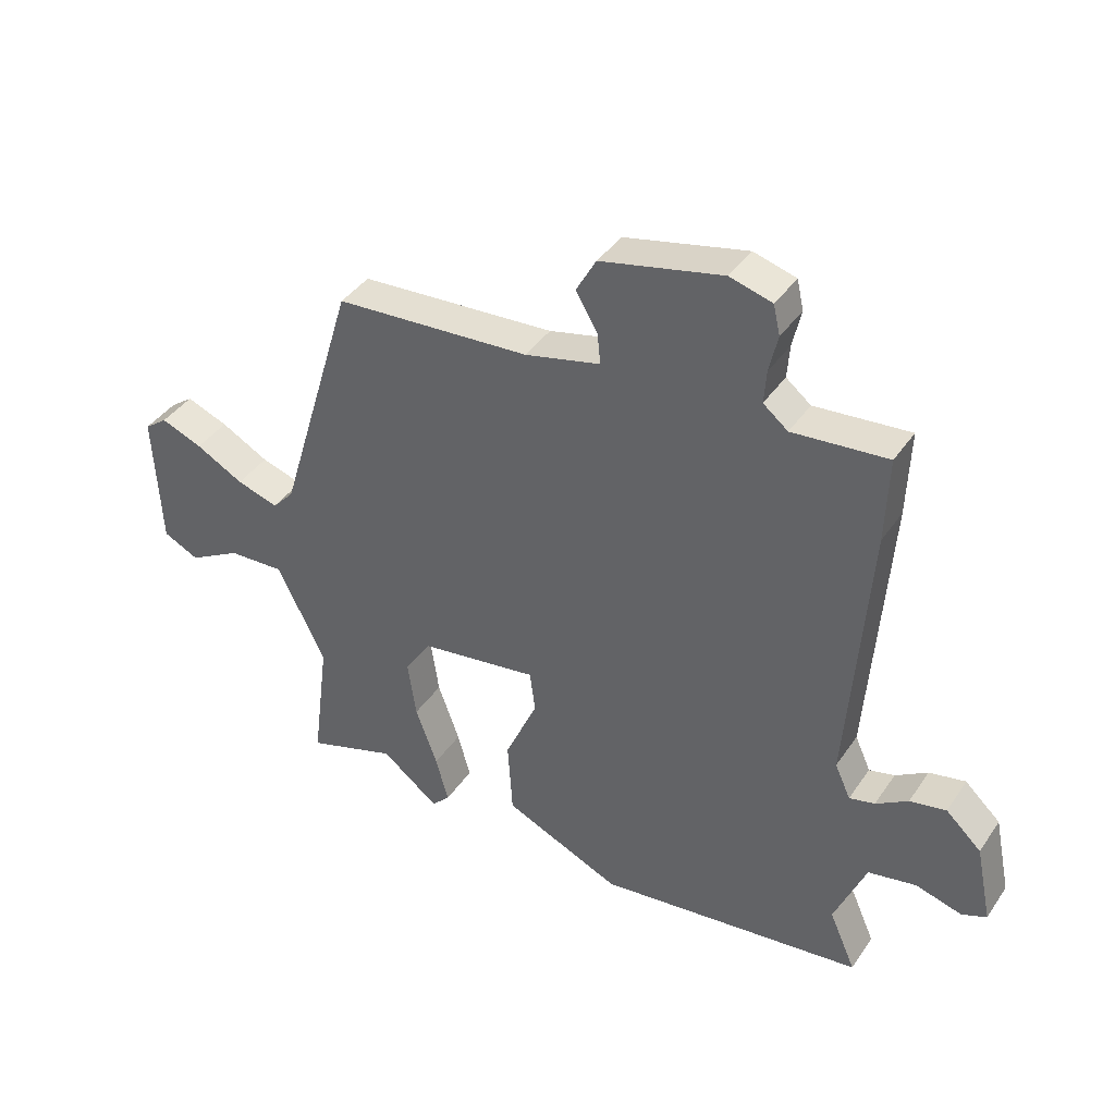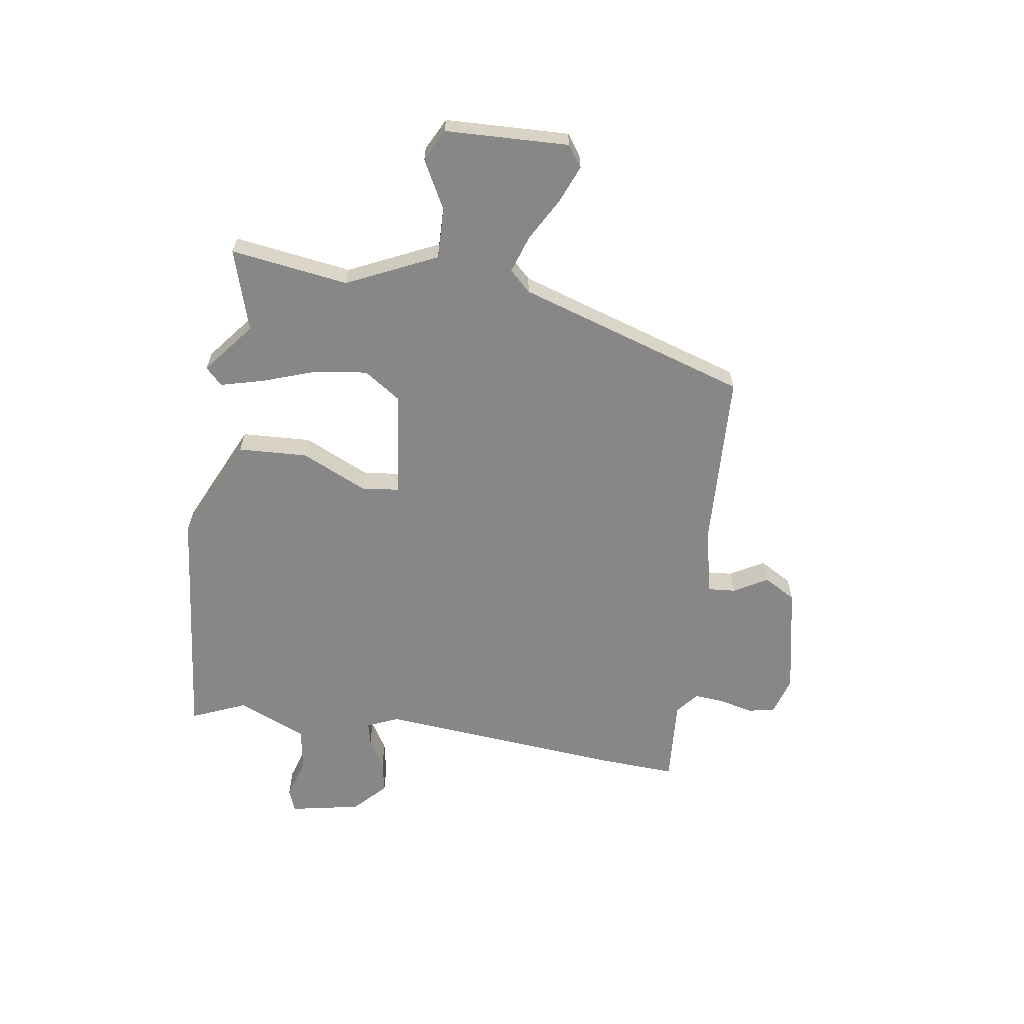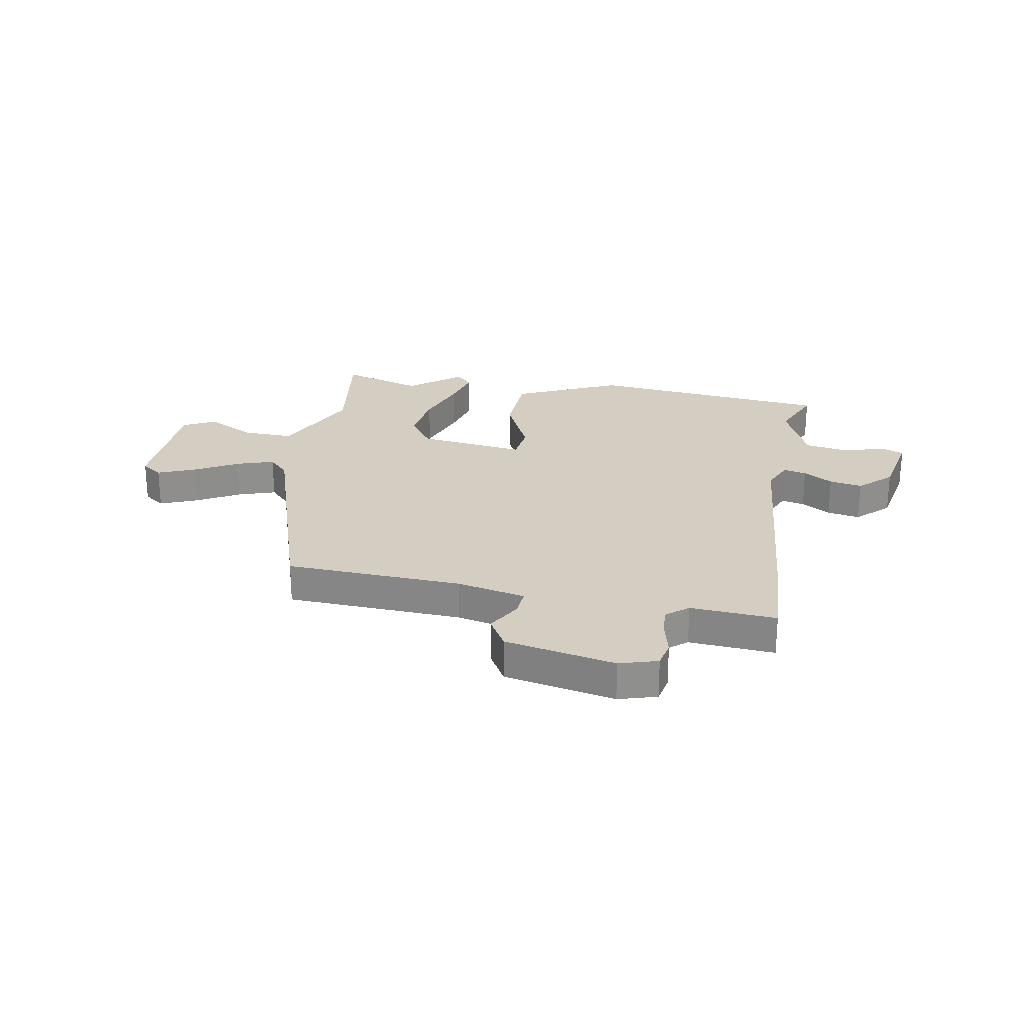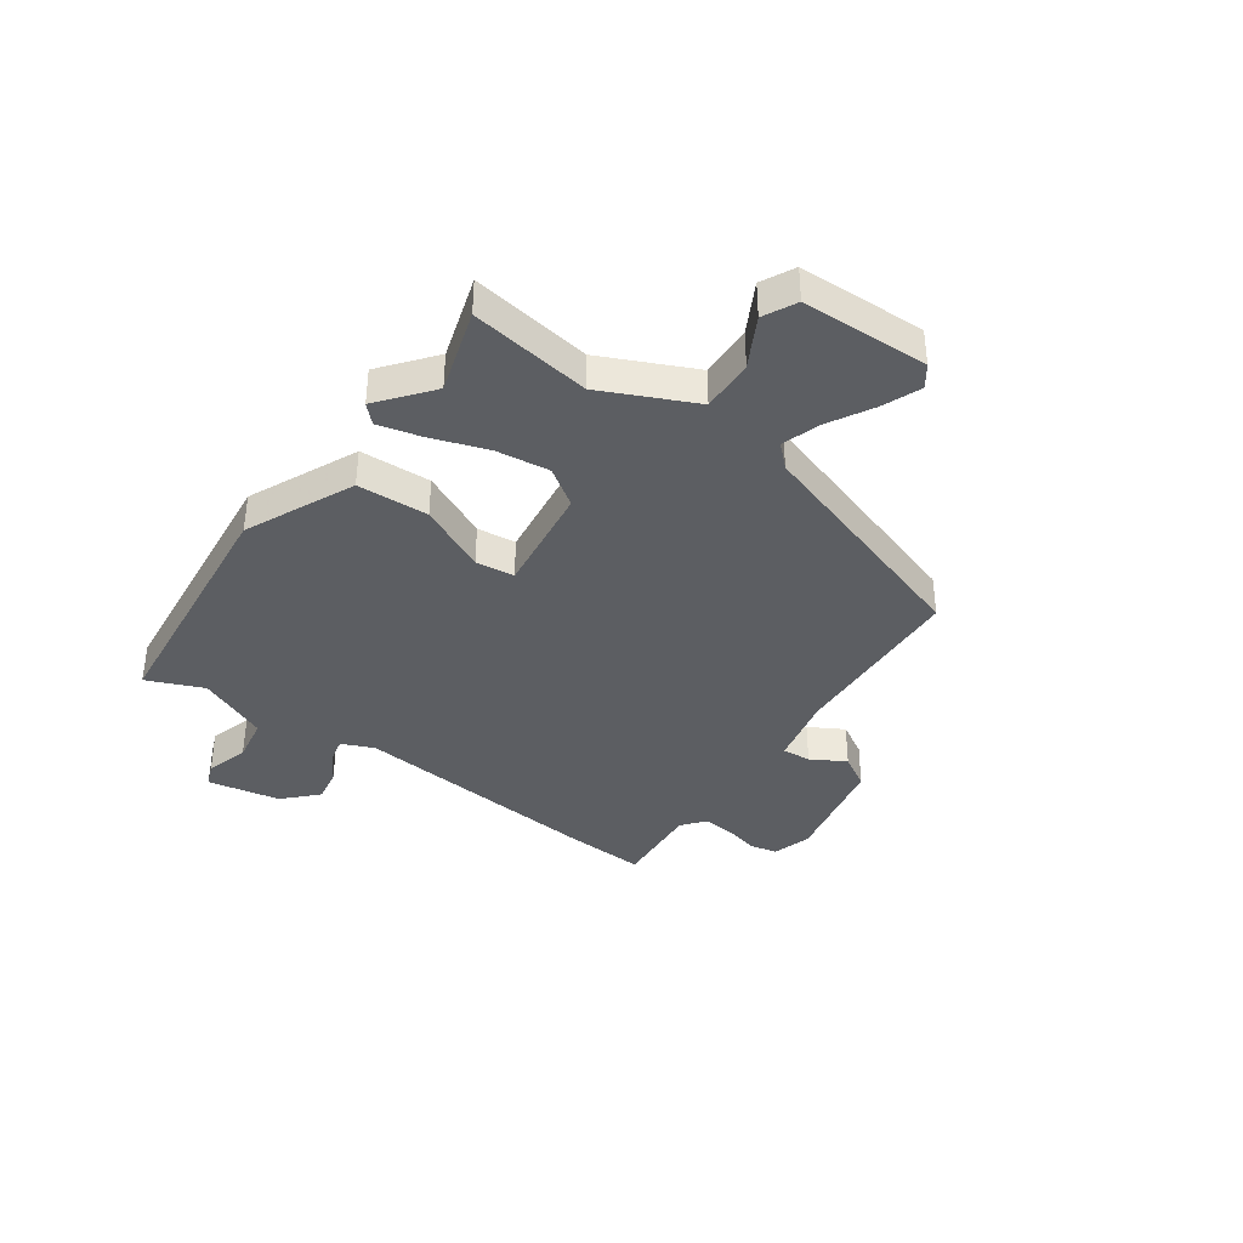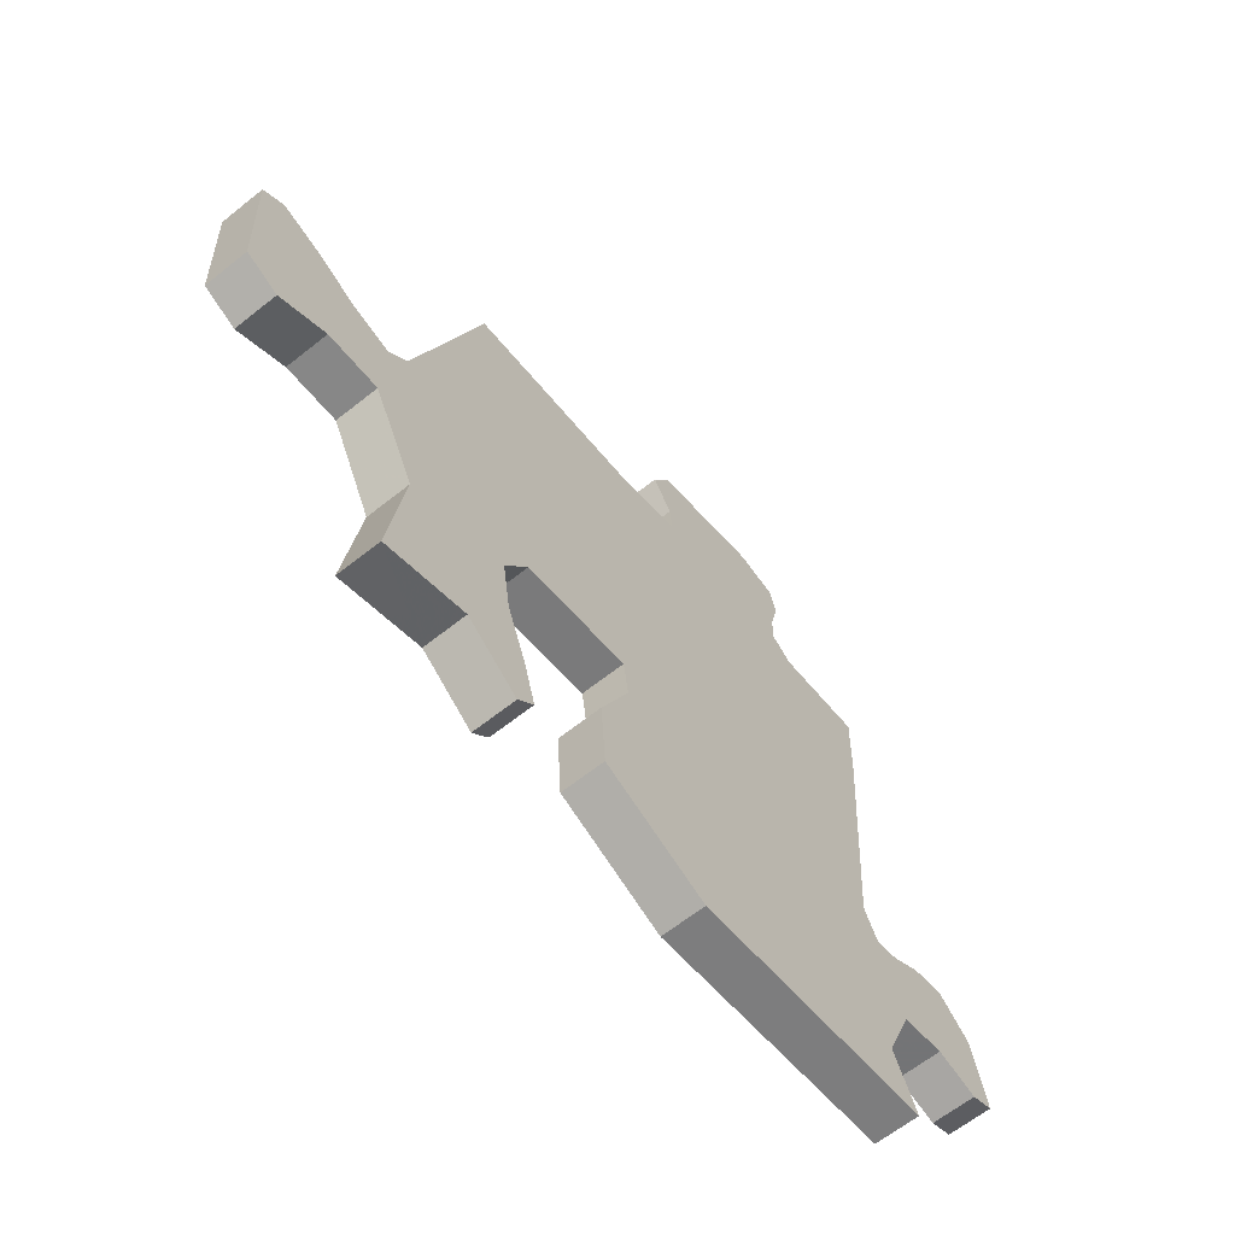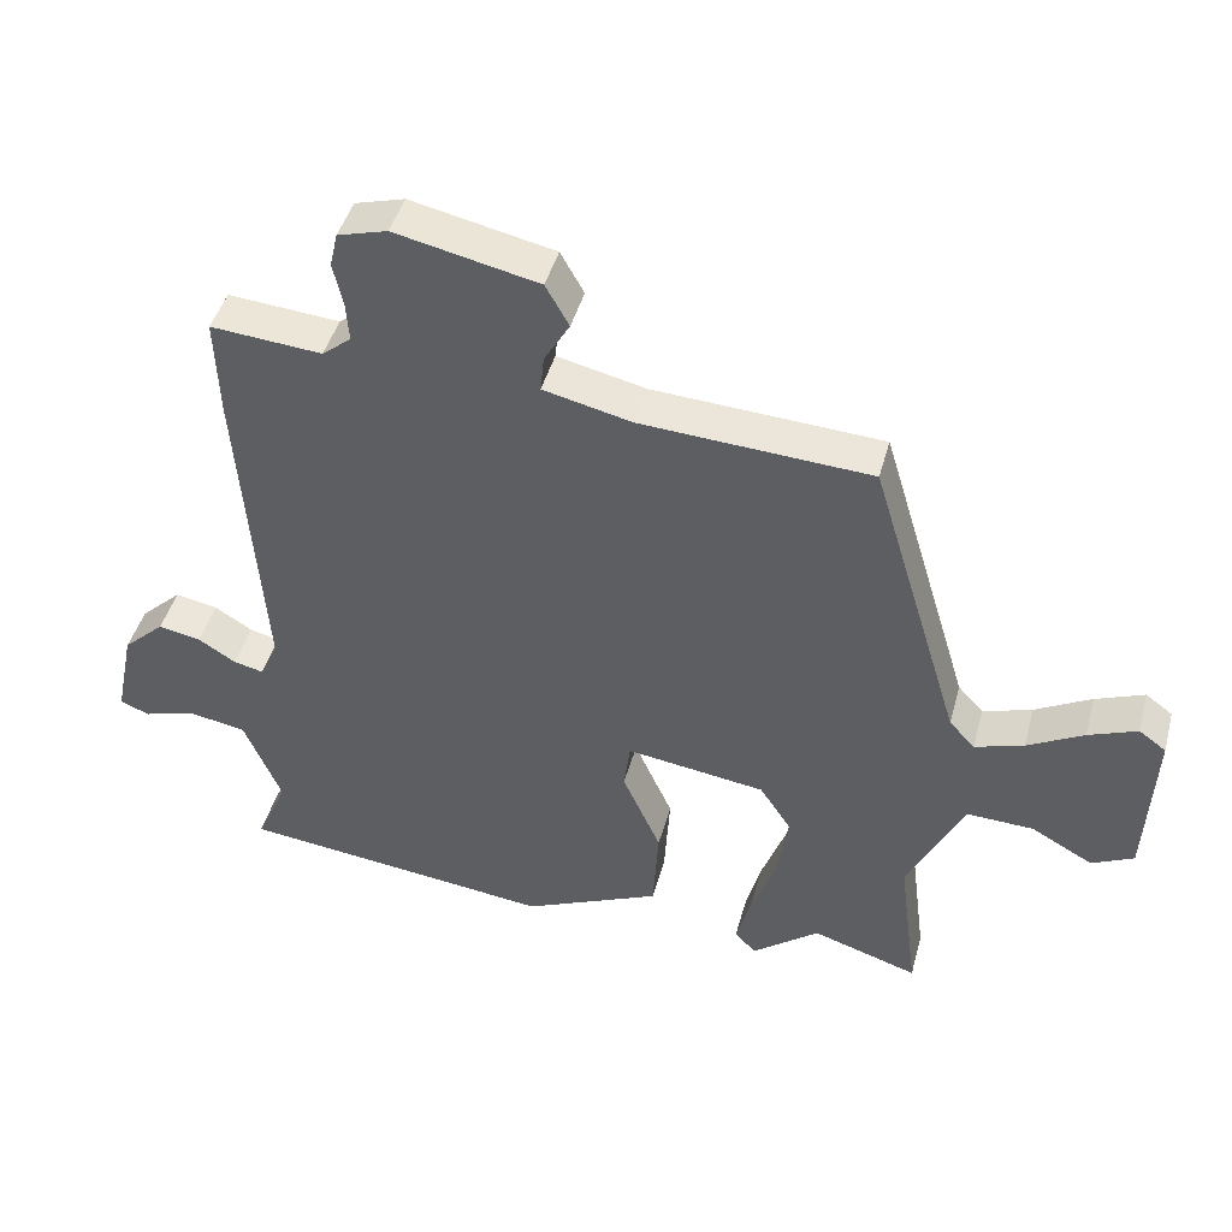
<metadata>
{"format":"obj","ext":"obj","renderer":"f3d","projection":"perspective","resolution":1024,"background":"white","views":[{"elev":39.9,"azim":30.9,"up":"+Z"},{"elev":-62.3,"azim":-99.4,"up":"+Y"},{"elev":25.2,"azim":9.4,"up":"+Y"},{"elev":-38.2,"azim":-126.2,"up":"+Y"},{"elev":-64.1,"azim":-51.2,"up":"+Z"},{"elev":44.6,"azim":-165.0,"up":"+Z"}]}
</metadata>
<code>
v -0.402 0.07 0.473
v -0.079 0.07 0.492
v 0.046 0.07 0.521
v 0.041 0.07 0.572
v 0.005 0.07 0.633
v 0.038 0.07 0.692
v 0.24 0.07 0.736
v 0.31 0.07 0.716
v 0.321 0.07 0.667
v 0.307 0.07 0.605
v 0.303 0.07 0.55
v 0.344 0.07 0.517
v 0.501 0.07 0.53
v 0.496 0.07 0.388
v 0.463 0.07 -0.063
v 0.489 0.07 -0.12
v 0.531 0.07 -0.11
v 0.584 0.07 -0.077
v 0.644 0.07 -0.065
v 0.703 0.07 -0.12
v 0.73 0.07 -0.249
v 0.689 0.07 -0.266
v 0.613 0.07 -0.244
v 0.533 0.07 -0.259
v 0.481 0.07 -0.385
v 0.525 0.07 -0.485
v 0.081 0.07 -0.537
v -0.113 0.07 -0.451
v -0.121 0.07 -0.324
v -0.067 0.07 -0.203
v -0.076 0.07 -0.134
v -0.272 0.07 -0.162
v -0.316 0.07 -0.229
v -0.302 0.07 -0.325
v -0.266 0.07 -0.424
v -0.245 0.07 -0.501
v -0.275 0.07 -0.532
v -0.37 0.07 -0.458
v -0.519 0.07 -0.506
v -0.491 0.07 -0.29
v -0.57 0.07 -0.127
v -0.664 0.07 -0.131
v -0.751 0.07 -0.179
v -0.81 0.07 -0.15
v -0.821 0.07 0.076
v -0.783 0.07 0.104
v -0.714 0.07 0.077
v -0.635 0.07 0.034
v -0.566 0.07 0.012
v -0.53 0.07 0.051
v -0.402 0 0.473
v -0.079 0 0.492
v 0.046 0 0.521
v 0.041 0 0.572
v 0.005 0 0.633
v 0.038 0 0.692
v 0.24 0 0.736
v 0.31 0 0.716
v 0.321 0 0.667
v 0.307 0 0.605
v 0.303 0 0.55
v 0.344 0 0.517
v 0.501 0 0.53
v 0.496 0 0.388
v 0.463 0 -0.063
v 0.489 0 -0.12
v 0.531 0 -0.11
v 0.584 0 -0.077
v 0.644 0 -0.065
v 0.703 0 -0.12
v 0.73 0 -0.249
v 0.689 0 -0.266
v 0.613 0 -0.244
v 0.533 0 -0.259
v 0.481 0 -0.385
v 0.525 0 -0.485
v 0.081 0 -0.537
v -0.113 0 -0.451
v -0.121 0 -0.324
v -0.067 0 -0.203
v -0.076 0 -0.134
v -0.272 0 -0.162
v -0.316 0 -0.229
v -0.302 0 -0.325
v -0.266 0 -0.424
v -0.245 0 -0.501
v -0.275 0 -0.532
v -0.37 0 -0.458
v -0.519 0 -0.506
v -0.491 0 -0.29
v -0.57 0 -0.127
v -0.664 0 -0.131
v -0.751 0 -0.179
v -0.81 0 -0.15
v -0.821 0 0.076
v -0.783 0 0.104
v -0.714 0 0.077
v -0.635 0 0.034
v -0.566 0 0.012
v -0.53 0 0.051
f 45 46 47 48
f 45 48 49
f 42 43 44 45
f 41 42 45 49
f 40 41 49 50
f 38 39 40
f 34 35 36 37
f 33 34 37 38
f 27 28 29 30
f 25 26 27 30
f 24 25 30 31
f 23 24 31
f 20 21 22 23
f 20 23 31
f 17 18 19 20
f 16 17 20
f 16 20 31
f 15 16 31
f 12 13 14 15
f 11 12 15 31
f 10 11 31 32
f 8 9 10 32
f 4 5 6 7
f 3 4 7 8
f 40 50 1 2
f 33 38 40
f 32 33 40 2
f 3 8 32
f 2 3 32
f 98 97 96 95
f 99 98 95
f 95 94 93 92
f 99 95 92 91
f 100 99 91 90
f 90 89 88
f 87 86 85 84
f 88 87 84 83
f 80 79 78 77
f 80 77 76 75
f 81 80 75 74
f 81 74 73
f 73 72 71 70
f 81 73 70
f 70 69 68 67
f 70 67 66
f 81 70 66
f 81 66 65
f 65 64 63 62
f 81 65 62 61
f 82 81 61 60
f 82 60 59 58
f 57 56 55 54
f 58 57 54 53
f 52 51 100 90
f 90 88 83
f 52 90 83 82
f 82 58 53
f 82 53 52
f 1 51 52 2
f 2 52 53 3
f 3 53 54 4
f 4 54 55 5
f 5 55 56 6
f 6 56 57 7
f 7 57 58 8
f 8 58 59 9
f 9 59 60 10
f 10 60 61 11
f 11 61 62 12
f 12 62 63 13
f 13 63 64 14
f 14 64 65 15
f 15 65 66 16
f 16 66 67 17
f 17 67 68 18
f 18 68 69 19
f 19 69 70 20
f 20 70 71 21
f 21 71 72 22
f 22 72 73 23
f 23 73 74 24
f 24 74 75 25
f 25 75 76 26
f 26 76 77 27
f 27 77 78 28
f 28 78 79 29
f 29 79 80 30
f 30 80 81 31
f 31 81 82 32
f 32 82 83 33
f 33 83 84 34
f 34 84 85 35
f 35 85 86 36
f 36 86 87 37
f 37 87 88 38
f 38 88 89 39
f 39 89 90 40
f 40 90 91 41
f 41 91 92 42
f 42 92 93 43
f 43 93 94 44
f 44 94 95 45
f 45 95 96 46
f 46 96 97 47
f 47 97 98 48
f 48 98 99 49
f 49 99 100 50
f 50 100 51 1

</code>
